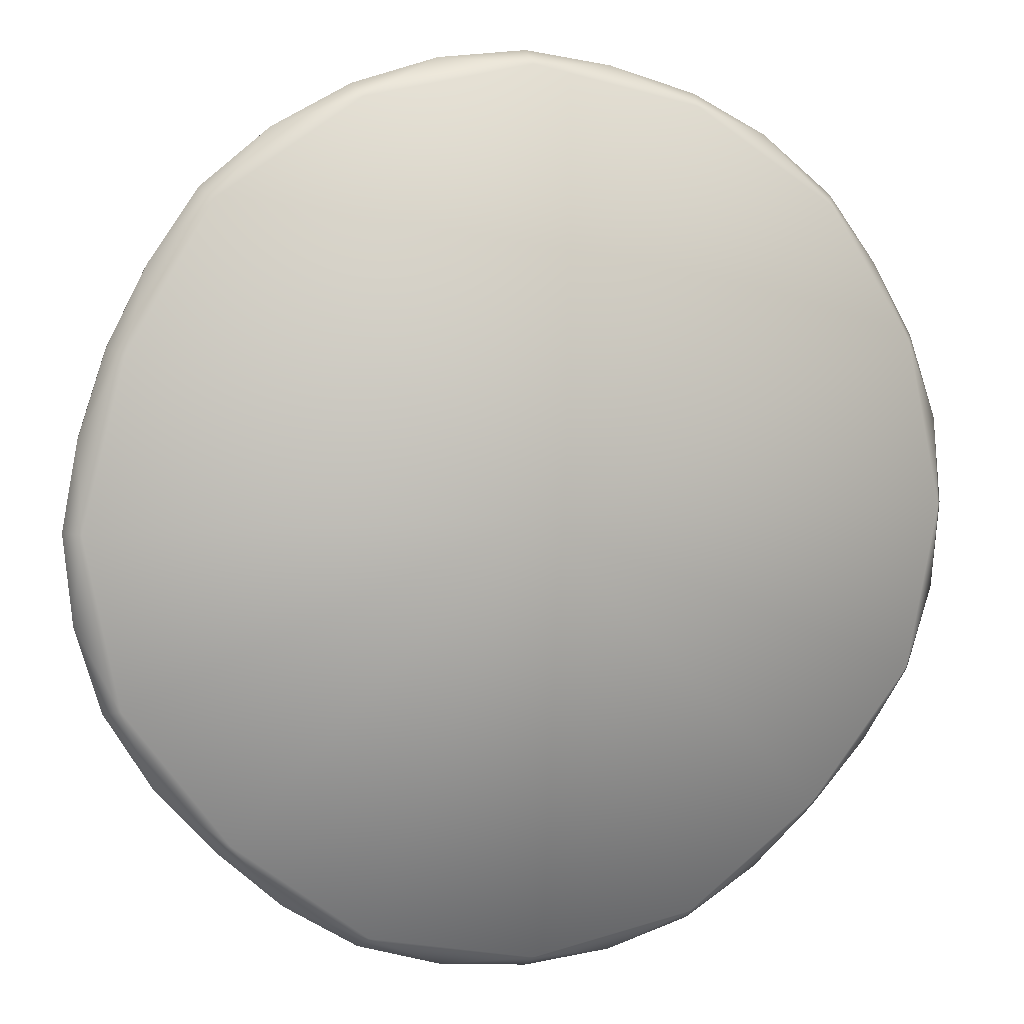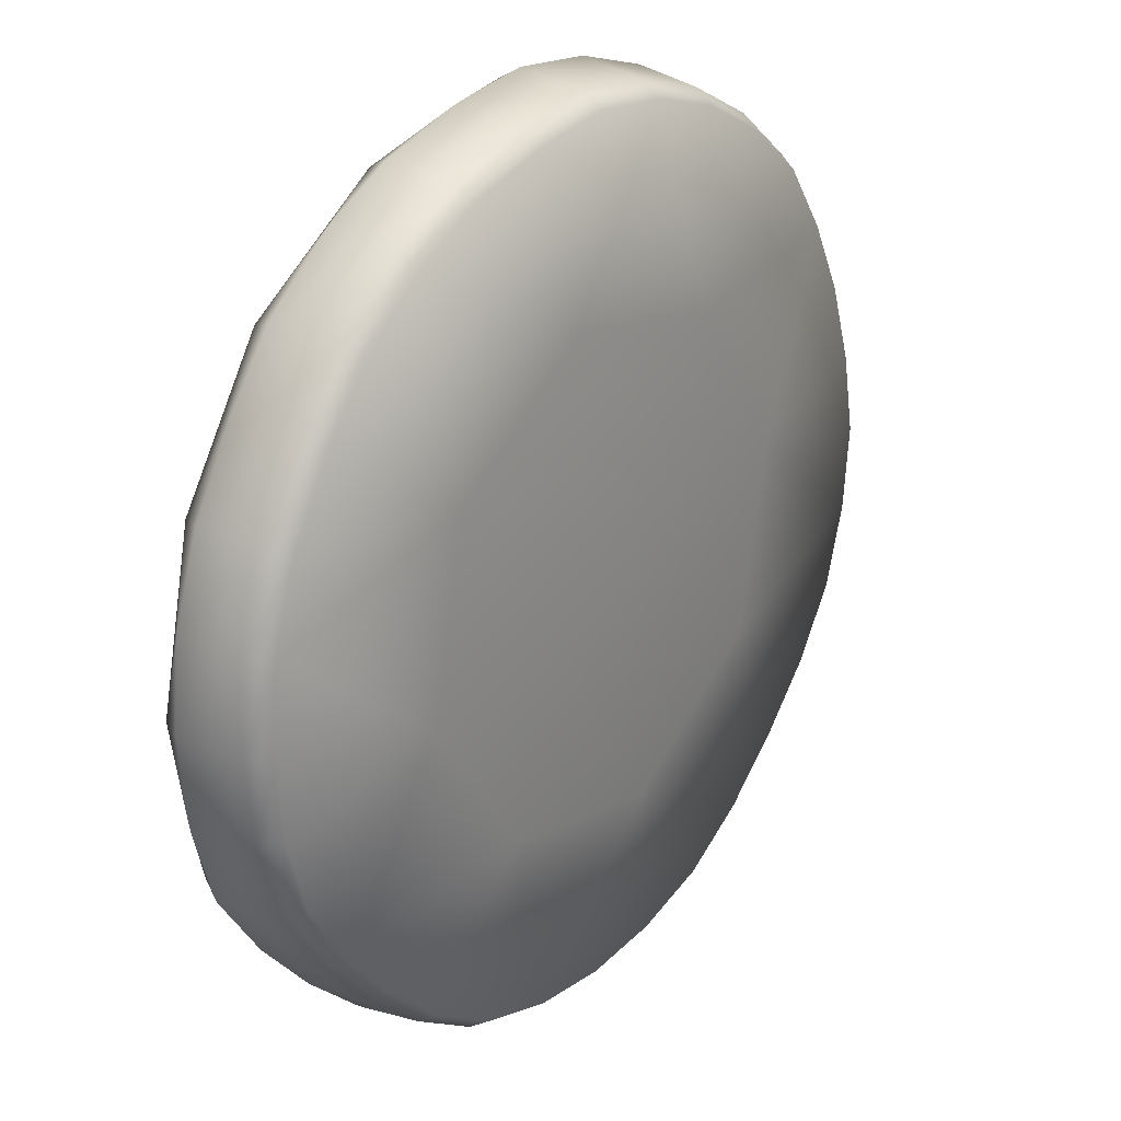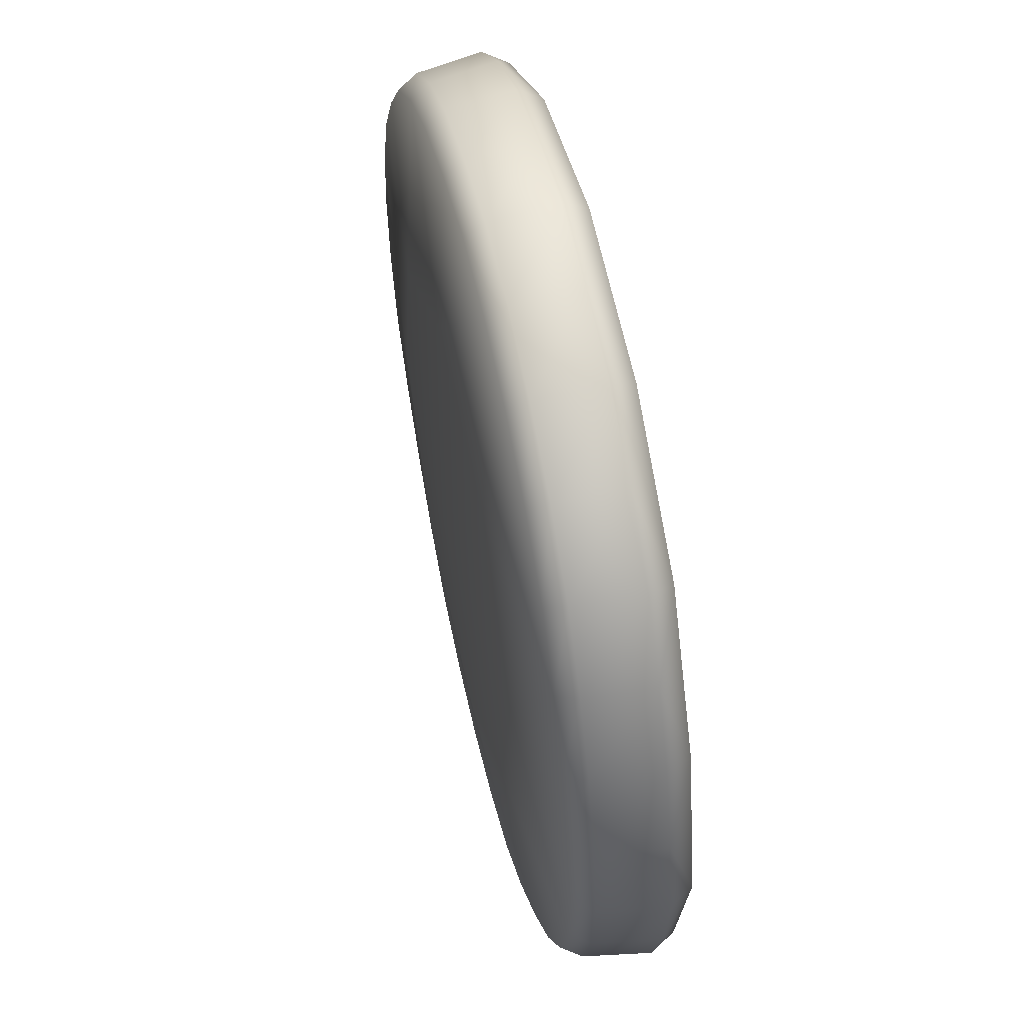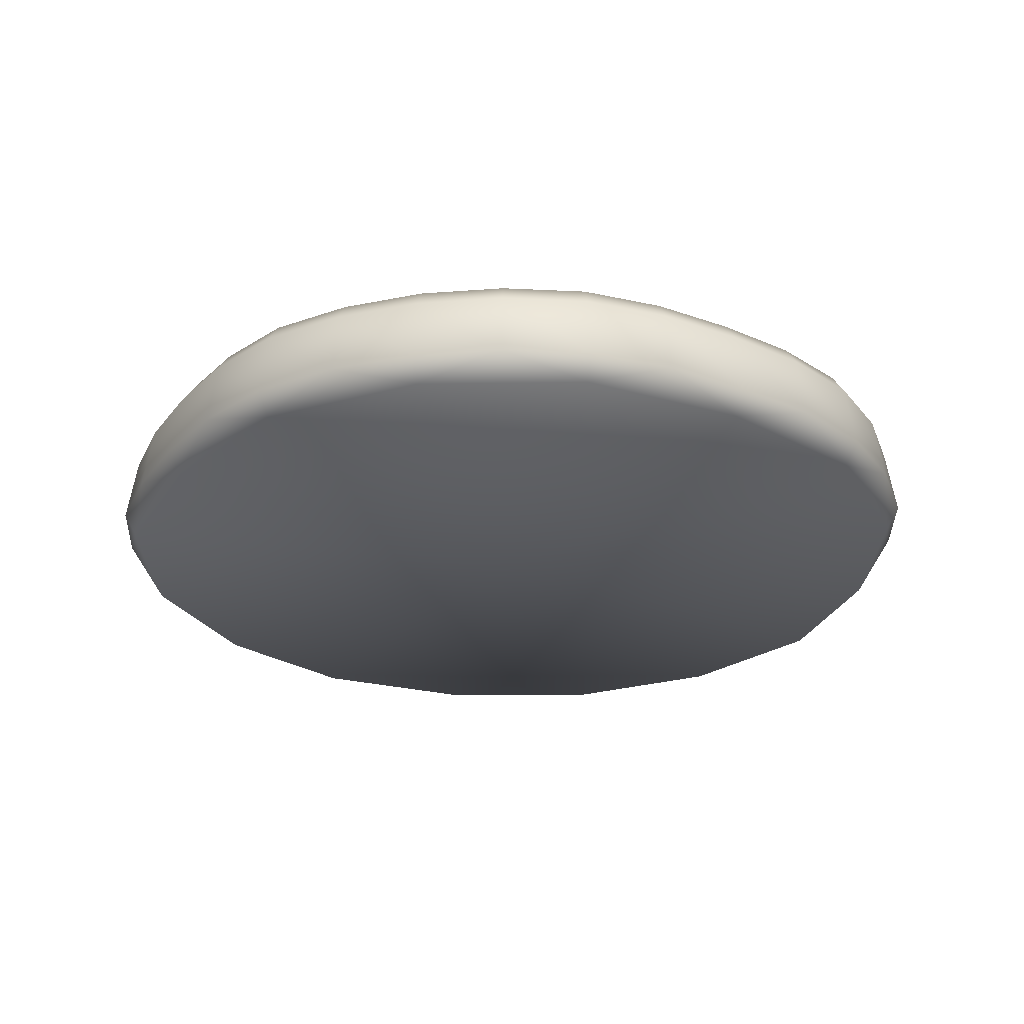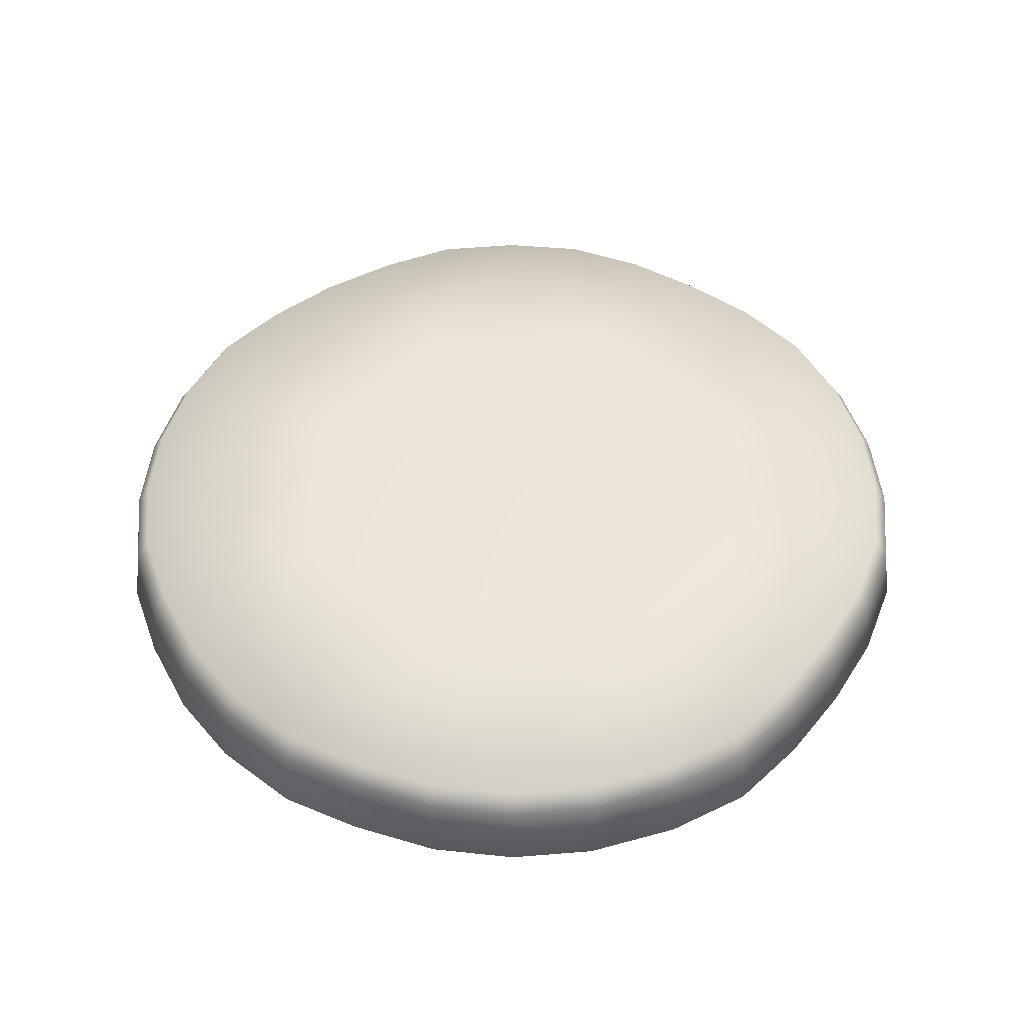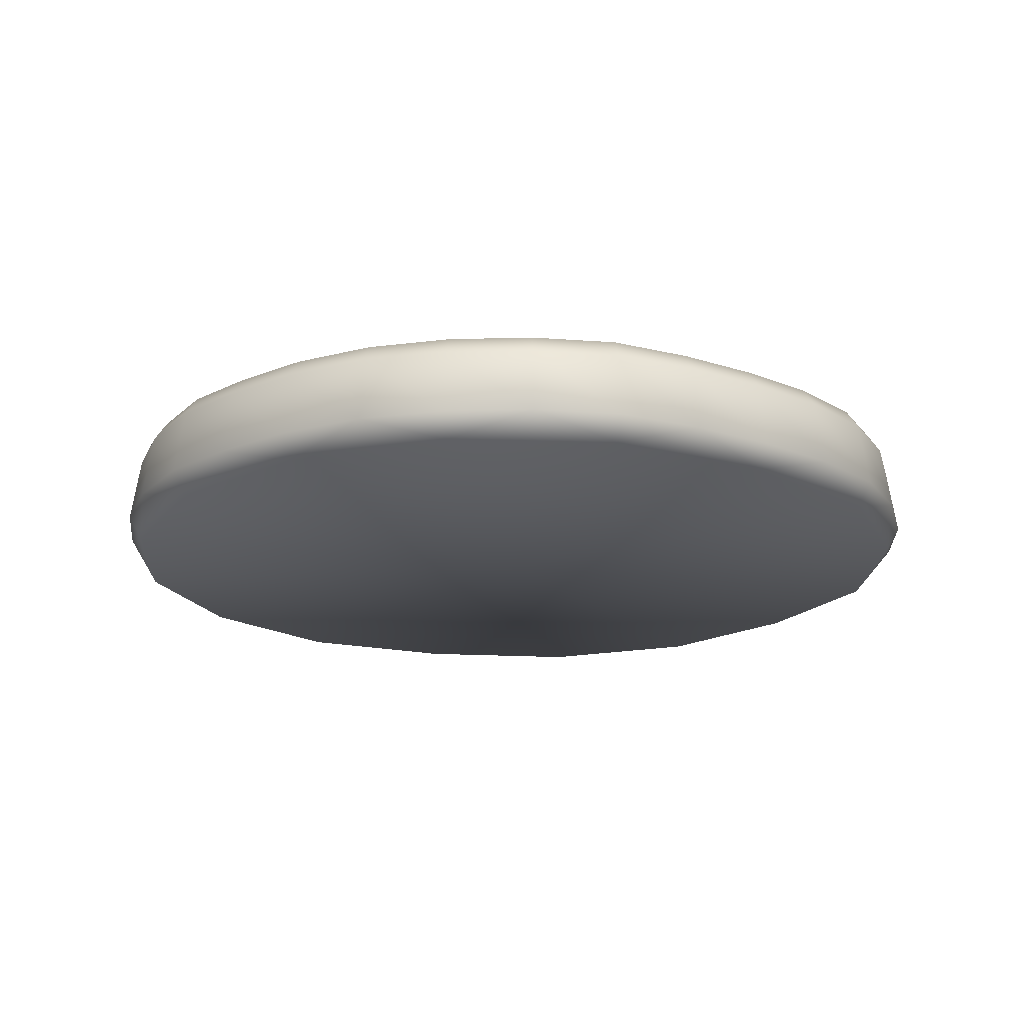
<metadata>
{"format":"obj","ext":"obj","renderer":"f3d","projection":"perspective","resolution":1024,"background":"white","views":[{"elev":6.3,"azim":-17.7,"up":"+Z"},{"elev":25.3,"azim":127.4,"up":"+Z"},{"elev":55.5,"azim":-102.8,"up":"+Z"},{"elev":-26.2,"azim":-167.5,"up":"+Y"},{"elev":48.8,"azim":78.6,"up":"+Y"},{"elev":-18.3,"azim":98.5,"up":"+Y"}]}
</metadata>
<code>
o mesh-0_meshId0_name
v -13.62 -3 13.62
v -7.368 -3 17.79
v 0 -3 -0
v 0 -3 19.26
v 7.43 -3 17.61
v 3.821 -1.893 19.34
v 7.677 -1.893 18.21
v 3.736 1.021 18.91
v 7.506 1.021 17.8
v 3.621 1.901 18.33
v 7.284 1.901 17.26
v 2.18 2.561 10.96
v 10.43 1.901 15.63
v 9.291 2.561 6.208
v 13.47 1.901 13.16
v 15.51 1.901 10.36
v 16 1.021 10.69
v 17.86 1.021 7.446
v 18.27 -1.893 7.616
v 19.52 -1.893 3.883
v 17.67 -3 7.368
v 19.26 -3 -0
v 17.79 -3 -7.368
v 13.25 -3 -13.25
v 16.24 -1.893 -10.81
v 13.71 -1.893 -13.71
v 15.88 1.021 -10.57
v 13.4 1.021 -13.4
v 15.39 1.901 -10.24
v 12.98 1.901 -12.98
v 6.208 2.561 -9.291
v 10.3 1.901 -15.45
v 7.224 1.901 -17.44
v 7.446 1.021 -17.98
v 3.796 1.021 -19.08
v 3.883 -1.893 -19.52
v 0 -1.893 -19.9
v 0 -3 -19.26
v -3.883 -1.893 -19.52
v -7.368 -3 -17.79
v -7.616 -1.893 -18.39
v -10.87 -1.893 -16.37
v -7.446 1.021 -17.98
v -10.63 1.021 -16
v -7.224 1.901 -17.44
v -10.3 1.901 -15.51
v -2.18 2.561 -10.96
v -9.291 2.561 -6.208
v 0 3.001 0
v -10.96 2.561 2.18
v -6.208 2.561 9.291
v -15.39 1.901 10.36
v -13.35 1.901 13.35
v -13.76 1.021 13.76
v -10.81 1.021 16.18
v -11.06 -1.893 16.55
v -7.616 -1.893 18.39
v -3.883 -1.893 19.52
v 0 -1.893 19.9
v 0 1.021 19.46
v 0 1.901 18.88
v -14.07 -1.893 14.07
v -15.88 1.021 10.69
v -17.01 1.901 7.162
v -18.21 1.901 3.561
v -18.88 1.901 0
v -18.79 1.021 3.677
v -19.46 1.021 0
v -19.21 -1.893 3.761
v -19.9 -1.893 -0
v -19.26 -3 -0
v -19.52 -1.893 -3.883
v -17.79 -3 -7.368
v -18.39 -1.893 -7.616
v -16.37 -1.893 -10.87
v -16 1.021 -10.63
v -13.46 1.021 -13.46
v -13.04 1.901 -13.04
v -13.77 -1.893 -13.77
v -13.31 -3 -13.31
v 7.368 -3 -17.79
v 7.616 -1.893 -18.39
v 10.63 1.021 -15.94
v 19.52 -1.893 -3.883
v 18.39 -1.893 -7.616
v 17.98 1.021 -7.446
v 17.44 1.901 -7.224
v 10.96 2.561 -2.18
v 19.9 -1.893 -0
v 19.08 1.021 3.796
v 19.46 1.021 0
v 18.51 1.901 3.682
v 18.88 1.901 0
v 18.51 1.901 -3.682
v -3.682 1.901 18.51
v -7.224 1.901 17.44
v -10.49 1.901 15.69
v -7.446 1.021 17.98
v -3.682 1.901 -18.51
v 0 1.901 -18.88
v 3.682 1.901 -18.51
v 0 1.021 -19.46
v -15.51 1.901 -10.3
v -17.44 1.901 -7.224
v -17.98 1.021 -7.446
v -19.08 1.021 -3.796
v 13.74 -3 13.43
v 16.37 -1.893 10.94
v 14.2 -1.893 13.89
v 13.88 1.021 13.58
v 10.75 1.021 16.12
v 17.32 1.901 7.224
v -17.36 -3 7.308
v -17.96 -1.893 7.555
v -16.24 -1.893 10.94
v -17.56 1.021 7.386
v 11 -1.893 16.49
v 19.08 1.021 -3.796
v -3.796 1.021 19.08
v -18.51 1.901 -3.682
v -3.796 1.021 -19.08
v 10.87 -1.893 -16.3
f 3 2 1
f 3 4 2
f 5 4 3
f 5 6 4
f 7 6 5
f 7 8 6
f 9 8 7
f 9 10 8
f 11 10 9
f 11 12 10
f 13 12 11
f 13 14 12
f 15 14 13
f 15 16 14
f 17 16 15
f 17 18 16
f 19 18 17
f 19 20 18
f 21 20 19
f 21 22 20
f 3 22 21
f 3 23 22
f 24 23 3
f 24 25 23
f 26 25 24
f 26 27 25
f 28 27 26
f 28 29 27
f 30 29 28
f 30 31 29
f 32 31 30
f 32 33 31
f 34 33 32
f 34 35 33
f 36 35 34
f 36 37 35
f 38 37 36
f 38 39 37
f 40 39 38
f 40 41 39
f 42 41 40
f 42 43 41
f 44 43 42
f 44 45 43
f 46 45 44
f 46 47 45
f 48 47 46
f 48 49 47
f 50 49 48
f 50 51 49
f 52 51 50
f 52 53 51
f 54 53 52
f 54 55 53
f 56 55 54
f 56 57 55
f 2 57 56
f 2 58 57
f 4 58 2
f 4 59 58
f 6 59 4
f 6 60 59
f 8 60 6
f 8 61 60
f 10 61 8
f 10 12 61
f 56 1 2
f 56 62 1
f 54 62 56
f 54 63 62
f 52 63 54
f 52 64 63
f 50 64 52
f 50 65 64
f 66 65 50
f 66 67 65
f 68 67 66
f 68 69 67
f 70 69 68
f 70 71 69
f 72 71 70
f 72 73 71
f 74 73 72
f 74 75 73
f 76 75 74
f 76 77 75
f 78 77 76
f 78 46 77
f 48 46 78
f 44 77 46
f 44 79 77
f 42 79 44
f 42 80 79
f 40 80 42
f 40 3 80
f 38 3 40
f 38 81 3
f 36 81 38
f 36 82 81
f 34 82 36
f 34 83 82
f 32 83 34
f 32 30 83
f 23 84 22
f 23 85 84
f 25 85 23
f 25 86 85
f 27 86 25
f 27 87 86
f 29 87 27
f 29 88 87
f 31 88 29
f 31 49 88
f 47 49 31
f 89 20 22
f 89 90 20
f 91 90 89
f 91 92 90
f 93 92 91
f 93 88 92
f 94 88 93
f 94 87 88
f 86 87 94
f 51 95 12
f 51 96 95
f 97 96 51
f 97 98 96
f 55 98 97
f 55 57 98
f 47 99 45
f 47 100 99
f 101 100 47
f 101 102 100
f 35 102 101
f 35 37 102
f 103 48 78
f 103 104 48
f 105 104 103
f 105 106 104
f 72 106 105
f 72 70 106
f 108 107 21
f 108 109 107
f 110 109 108
f 110 111 109
f 13 111 110
f 13 11 111
f 90 18 20
f 90 112 18
f 92 112 90
f 92 14 112
f 88 14 92
f 88 49 14
f 113 69 71
f 113 114 69
f 115 114 113
f 115 116 114
f 63 116 115
f 63 64 116
f 3 71 73
f 3 113 71
f 1 113 3
f 1 115 113
f 62 115 1
f 62 63 115
f 107 3 21
f 107 5 3
f 117 5 107
f 117 7 5
f 9 7 117
f 84 89 22
f 84 91 89
f 118 91 84
f 118 93 91
f 94 93 118
f 95 61 12
f 95 60 61
f 119 60 95
f 119 59 60
f 58 59 119
f 68 106 70
f 68 120 106
f 66 120 68
f 66 50 120
f 105 74 72
f 105 76 74
f 103 76 105
f 103 78 76
f 99 43 45
f 99 121 43
f 100 121 99
f 100 102 121
f 121 41 43
f 121 39 41
f 102 39 121
f 102 37 39
f 81 24 3
f 81 122 24
f 82 122 81
f 82 83 122
f 28 83 30
f 28 122 83
f 26 122 28
f 26 24 122
f 110 15 13
f 110 17 15
f 108 17 110
f 53 97 51
f 53 55 97
f 31 101 47
f 31 33 101
f 79 75 77
f 79 80 75
f 48 120 50
f 48 104 120
f 58 98 57
f 58 119 98
f 119 96 98
f 119 95 96
f 80 73 75
f 80 3 73
f 9 111 11
f 9 117 111
f 109 117 107
f 109 111 117
f 19 108 21
f 19 17 108
f 49 12 14
f 49 51 12
f 85 118 84
f 85 86 118
f 16 112 14
f 16 18 112
f 114 67 69
f 114 116 67
f 116 65 67
f 116 64 65
f 104 106 120
f 33 35 101
f 118 86 94

</code>
